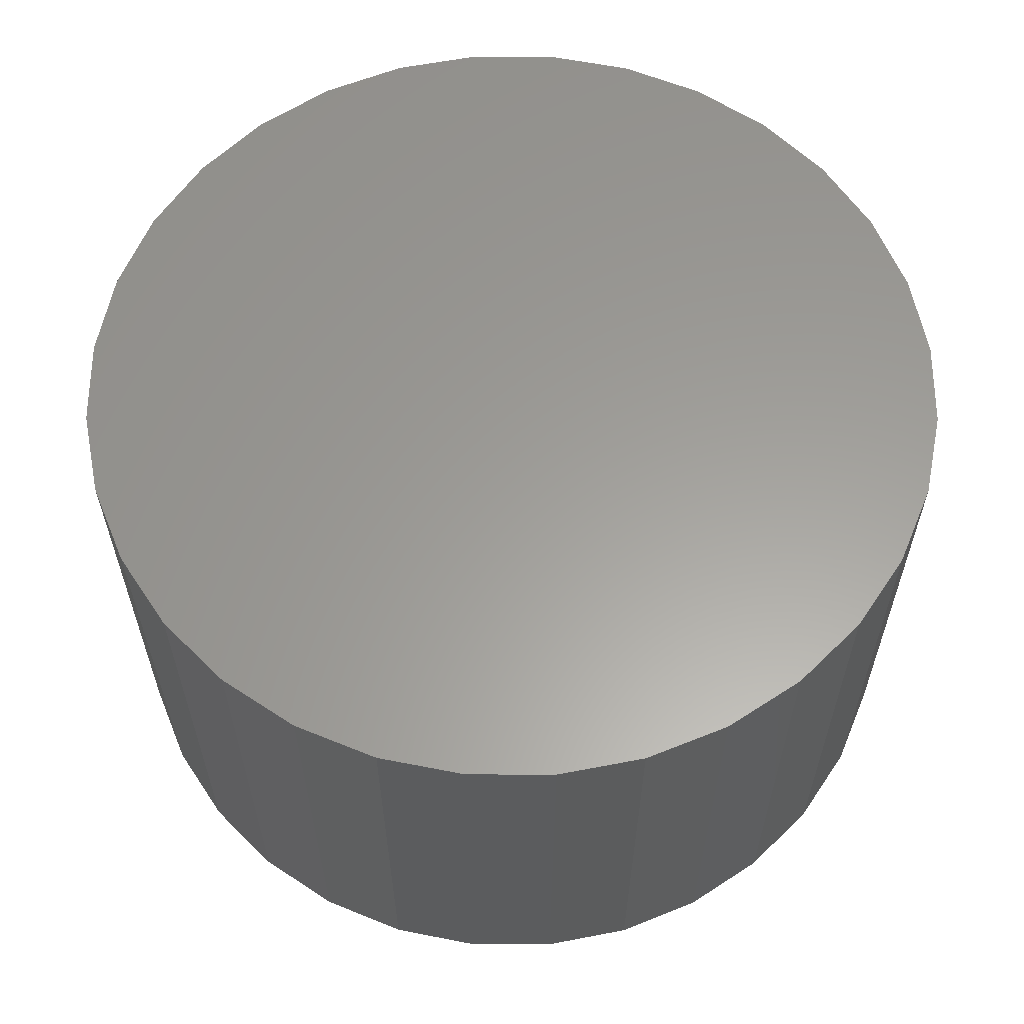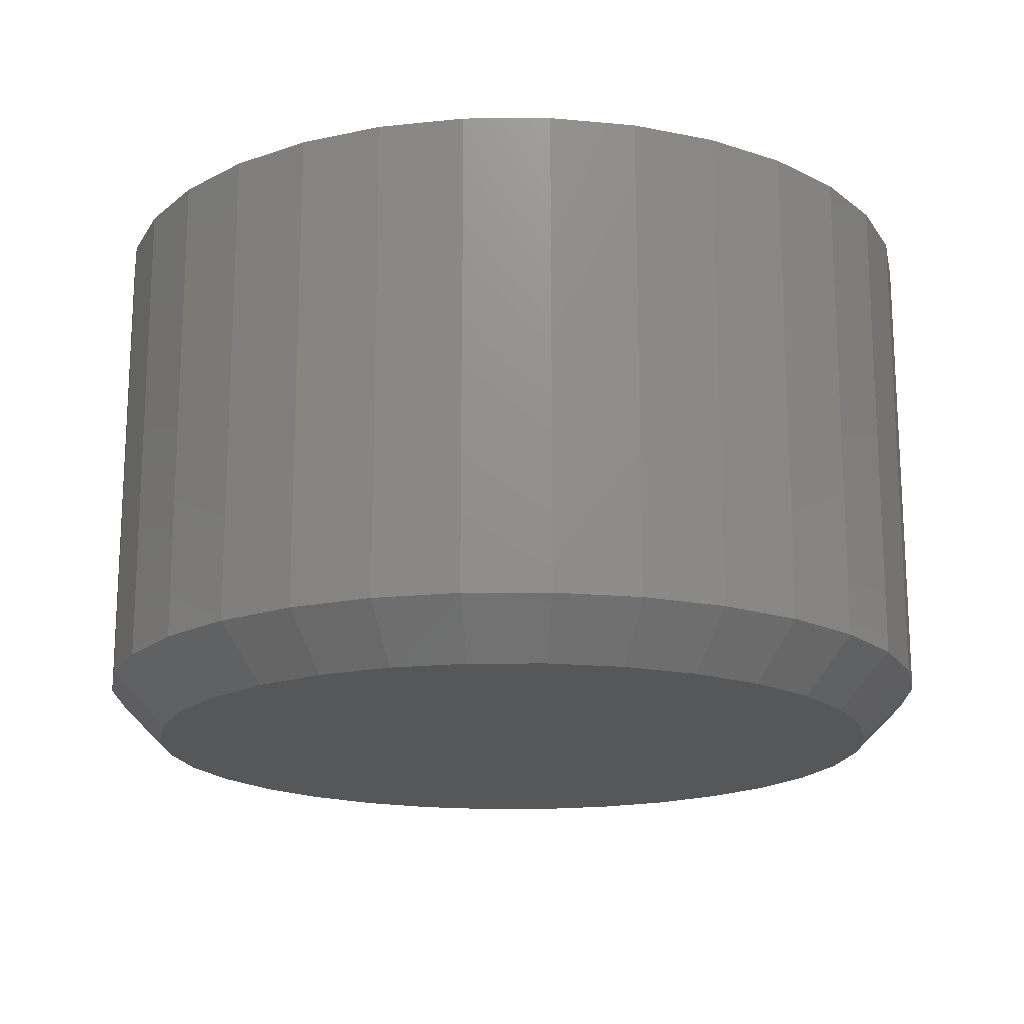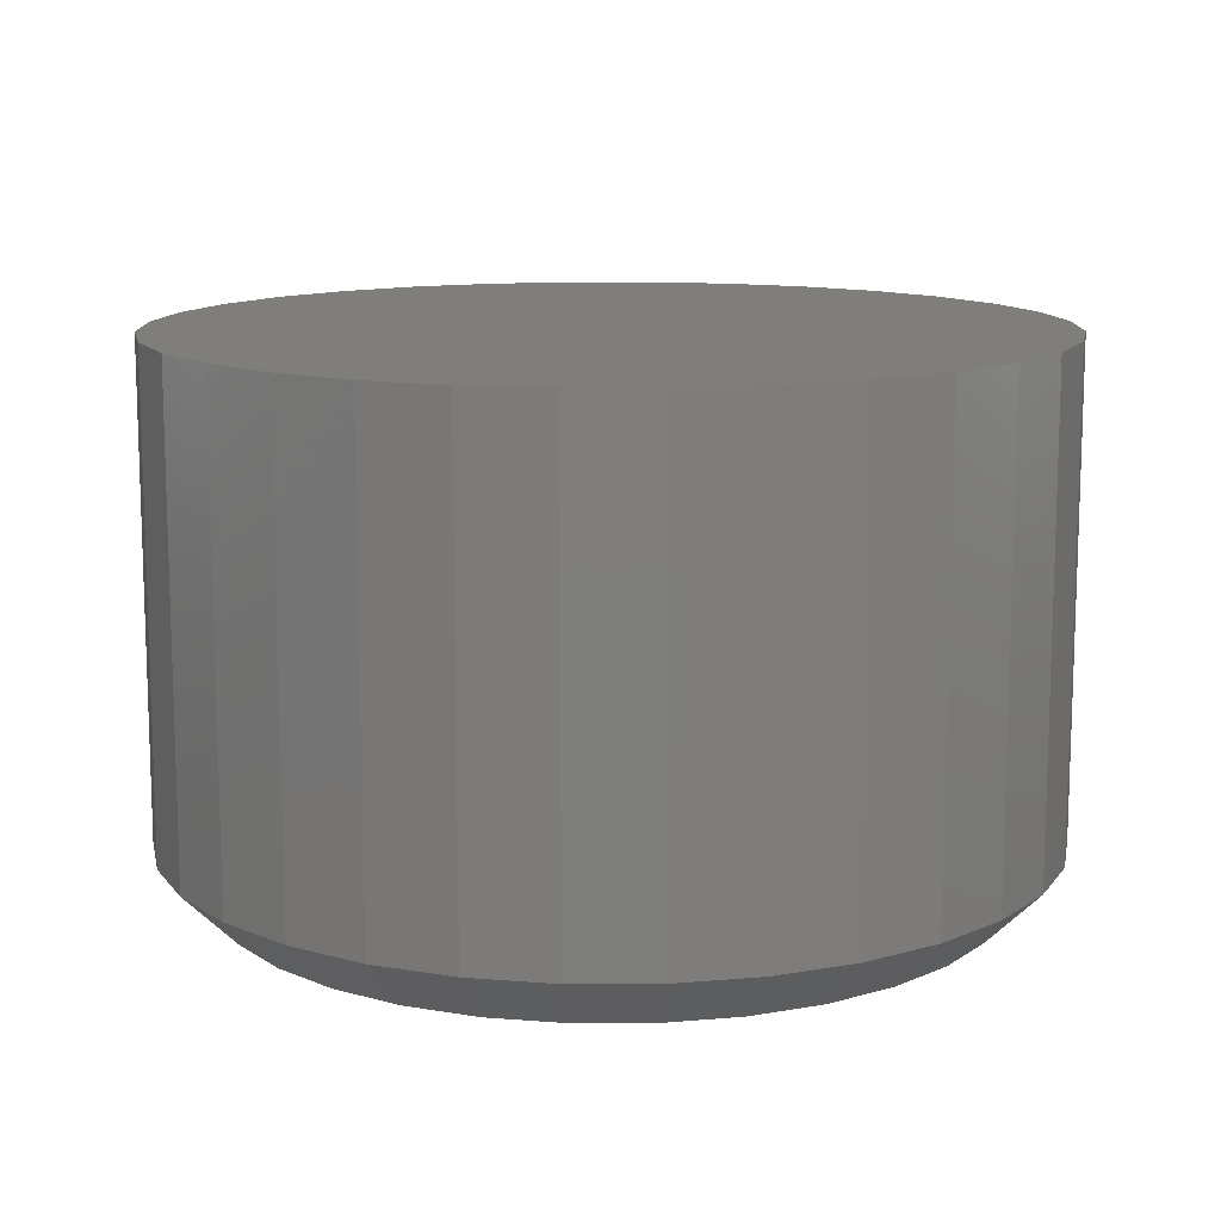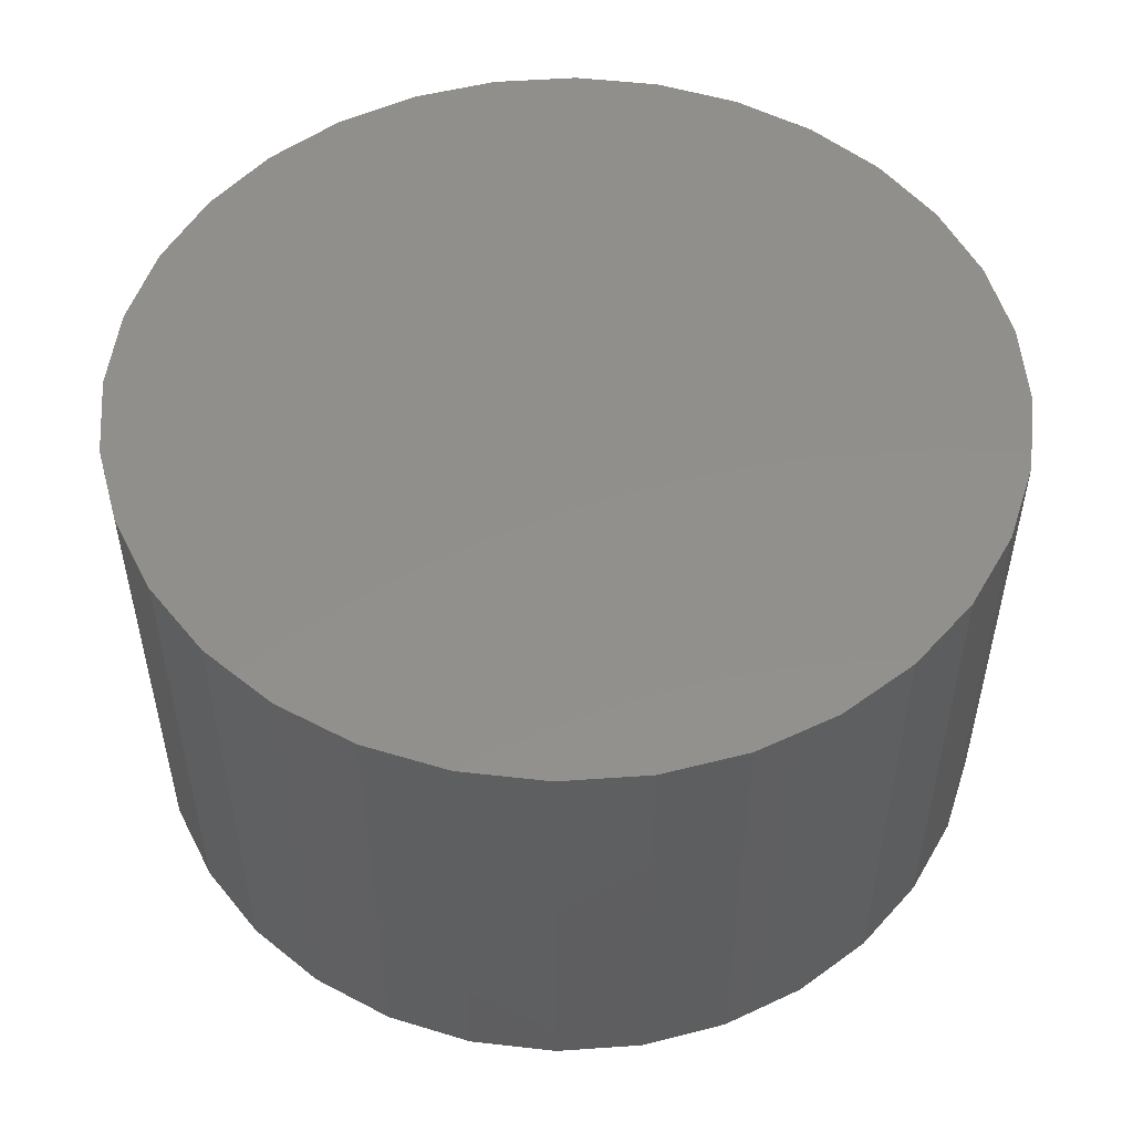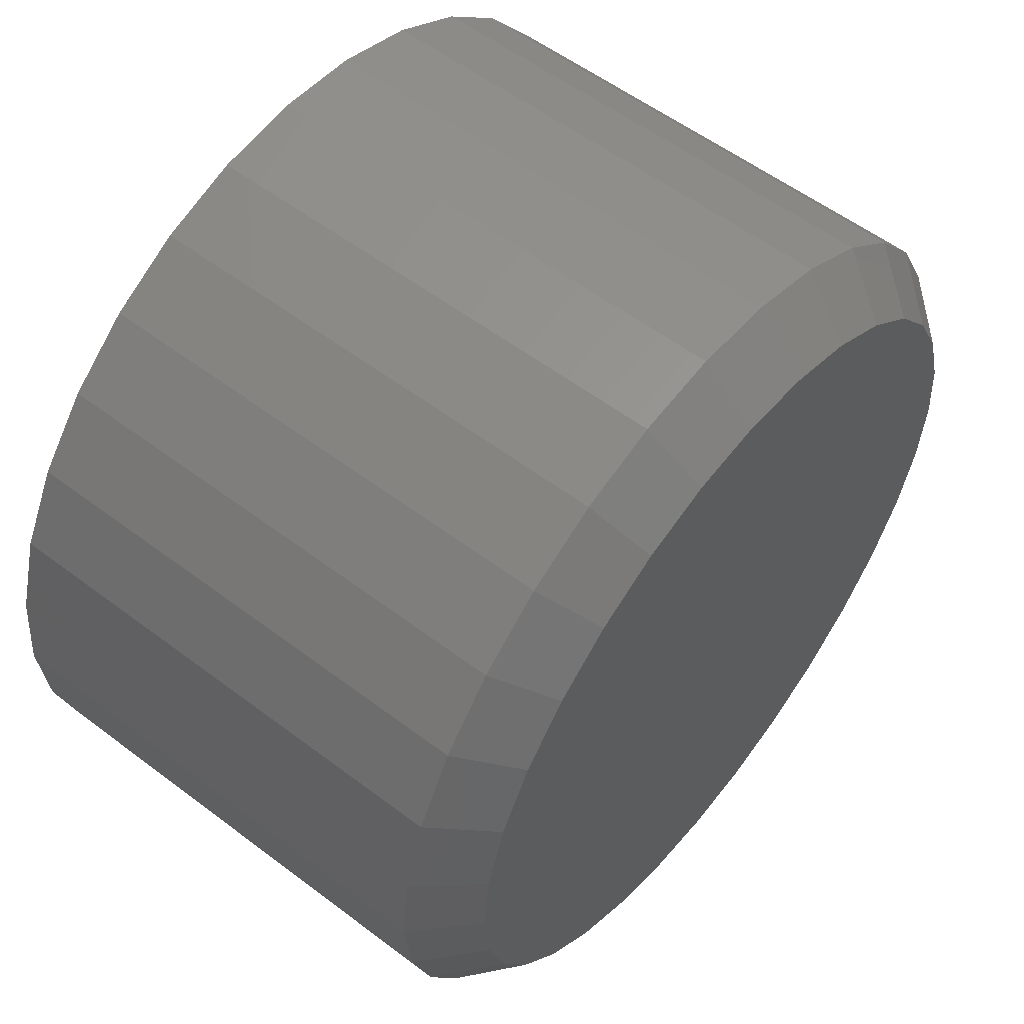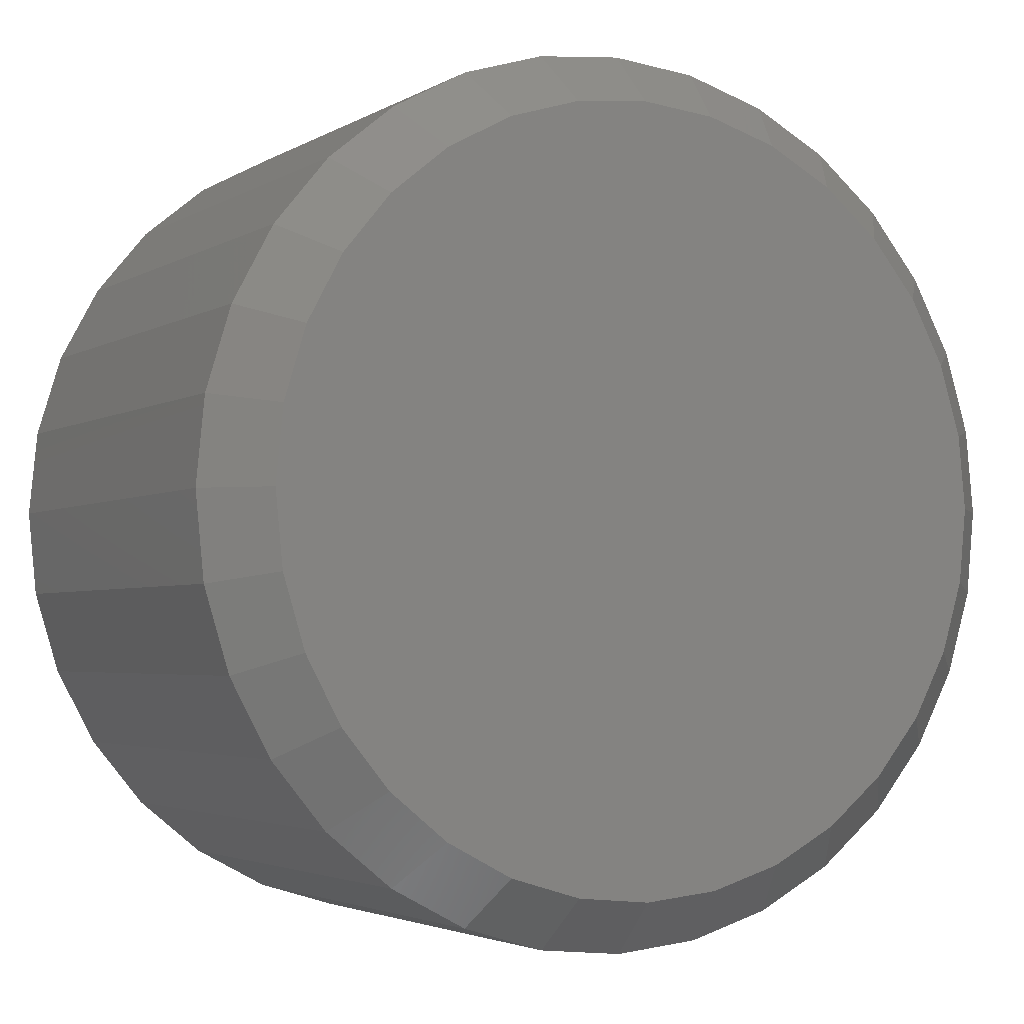
<metadata>
{"format":"stl","ext":"stl","renderer":"f3d","projection":"perspective","resolution":1024,"background":"white","views":[{"elev":60.6,"azim":84.5,"up":"+Z"},{"elev":-17.6,"azim":163.8,"up":"+Z"},{"elev":12.2,"azim":5.2,"up":"+Z"},{"elev":52.2,"azim":35.1,"up":"+Z"},{"elev":56.2,"azim":128.4,"up":"+Y"},{"elev":-3.1,"azim":151.6,"up":"+Y"}]}
</metadata>
<code>
# stl→obj: 96 verts, 188 faces
v 0.5605 0.0565 0
v 0.5713 0.05543 0
v 0.5497 0.05543 0
v 0.5393 0.05228 0
v 0.5817 0.05228 0
v 0.5298 0.04717 0
v 0.5913 0.04717 0
v 0.5214 0.04029 0
v 0.5997 0.04029 0
v 0.5145 0.0319 0
v 0.6065 0.0319 0
v 0.5094 0.02233 0
v 0.6117 0.02233 0
v 0.6065 -0.0296 0
v 0.5145 -0.0296 0
v 0.6117 -0.02003 0
v 0.5214 -0.03798 0
v 0.5997 -0.03798 0
v 0.5298 -0.04487 0
v 0.5913 -0.04487 0
v 0.5393 -0.04998 0
v 0.5817 -0.04998 0
v 0.5497 -0.05313 0
v 0.5713 -0.05313 0
v 0.5605 -0.05419 0
v 0.5094 -0.02003 0
v 0.5062 -0.009646 0
v 0.6148 -0.009646 0
v 0.5052 0.001151 0
v 0.6159 0.001151 0
v 0.5062 0.01195 0
v 0.6148 0.01195 0
v 0.6237 0.001151 0.007812
v 0.6237 0.001151 0.07812
v 0.6225 -0.01117 0.007812
v 0.6225 -0.01117 0.07812
v 0.6189 -0.02302 0.007812
v 0.6189 -0.02302 0.07812
v 0.613 -0.03394 0.007812
v 0.613 -0.03394 0.07812
v 0.6052 -0.04351 0.007812
v 0.6052 -0.04351 0.07812
v 0.5956 -0.05136 0.007812
v 0.5956 -0.05136 0.07812
v 0.5847 -0.0572 0.007812
v 0.5847 -0.0572 0.07812
v 0.5728 -0.06079 0.007812
v 0.5728 -0.06079 0.07812
v 0.5605 -0.06201 0.007812
v 0.5605 -0.06201 0.07812
v 0.5482 -0.06079 0.007812
v 0.5482 -0.06079 0.07812
v 0.5364 -0.0572 0.007812
v 0.5364 -0.0572 0.07812
v 0.5254 -0.05136 0.007812
v 0.5254 -0.05136 0.07812
v 0.5159 -0.04351 0.007812
v 0.5159 -0.04351 0.07812
v 0.508 -0.03394 0.007812
v 0.508 -0.03394 0.07812
v 0.5022 -0.02302 0.007812
v 0.5022 -0.02302 0.07812
v 0.4986 -0.01117 0.007812
v 0.4986 -0.01117 0.07812
v 0.4974 0.001151 0.007812
v 0.4974 0.001151 0.07812
v 0.4986 0.01347 0.007812
v 0.4986 0.01347 0.07812
v 0.5022 0.02532 0.007812
v 0.5022 0.02532 0.07812
v 0.508 0.03624 0.007812
v 0.508 0.03624 0.07812
v 0.5159 0.04581 0.007812
v 0.5159 0.04581 0.07812
v 0.5254 0.05367 0.007812
v 0.5254 0.05367 0.07812
v 0.5364 0.0595 0.007812
v 0.5364 0.0595 0.07812
v 0.5482 0.0631 0.007812
v 0.5482 0.0631 0.07812
v 0.5605 0.06431 0.007812
v 0.5605 0.06431 0.07812
v 0.5728 0.0631 0.007812
v 0.5728 0.0631 0.07812
v 0.5847 0.0595 0.007812
v 0.5847 0.0595 0.07812
v 0.5956 0.05367 0.007812
v 0.5956 0.05367 0.07812
v 0.6052 0.04581 0.007812
v 0.6052 0.04581 0.07812
v 0.613 0.03624 0.007812
v 0.613 0.03624 0.07812
v 0.6189 0.02532 0.007812
v 0.6189 0.02532 0.07812
v 0.6225 0.01347 0.007812
v 0.6225 0.01347 0.07812
f 1 2 3
f 4 3 2
f 5 4 2
f 6 4 5
f 7 6 5
f 8 6 7
f 9 8 7
f 10 8 9
f 11 10 9
f 12 10 11
f 13 12 11
f 14 15 16
f 17 15 14
f 18 17 14
f 19 17 18
f 20 19 18
f 21 19 20
f 22 21 20
f 23 21 22
f 24 23 22
f 25 23 24
f 15 26 16
f 16 26 27
f 16 27 28
f 28 27 29
f 28 29 30
f 30 29 31
f 30 31 32
f 32 31 12
f 32 12 13
f 33 34 35
f 35 34 36
f 35 36 37
f 37 36 38
f 37 38 39
f 39 38 40
f 39 40 41
f 41 40 42
f 41 42 43
f 43 42 44
f 43 44 45
f 45 44 46
f 45 46 47
f 47 46 48
f 47 48 49
f 49 48 50
f 49 50 51
f 51 50 52
f 51 52 53
f 53 52 54
f 53 54 55
f 55 54 56
f 55 56 57
f 57 56 58
f 57 58 59
f 59 58 60
f 59 60 61
f 61 60 62
f 61 62 63
f 63 62 64
f 63 64 65
f 65 64 66
f 65 66 67
f 67 66 68
f 67 68 69
f 69 68 70
f 69 70 71
f 71 70 72
f 71 72 73
f 73 72 74
f 73 74 75
f 75 74 76
f 75 76 77
f 77 76 78
f 77 78 79
f 79 78 80
f 79 80 81
f 81 80 82
f 81 82 83
f 83 82 84
f 83 84 85
f 85 84 86
f 85 86 87
f 87 86 88
f 87 88 89
f 89 88 90
f 89 90 91
f 91 90 92
f 91 92 93
f 93 92 94
f 93 94 95
f 95 94 96
f 95 96 33
f 33 96 34
f 29 63 65
f 29 27 63
f 33 28 30
f 33 35 28
f 26 61 63
f 26 63 27
f 15 57 59
f 59 61 15
f 15 61 26
f 21 53 55
f 21 55 19
f 55 17 19
f 23 49 51
f 51 53 23
f 23 53 21
f 22 45 47
f 22 47 24
f 47 25 24
f 20 41 43
f 43 45 20
f 20 45 22
f 16 37 39
f 16 39 14
f 39 18 14
f 35 37 28
f 28 37 16
f 57 15 17
f 17 55 57
f 49 23 25
f 25 47 49
f 41 20 18
f 18 39 41
f 30 95 33
f 30 32 95
f 65 31 29
f 65 67 31
f 13 93 95
f 13 95 32
f 11 89 91
f 91 93 11
f 11 93 13
f 5 85 87
f 5 87 7
f 87 9 7
f 2 81 83
f 83 85 2
f 2 85 5
f 4 77 79
f 4 79 3
f 79 1 3
f 6 73 75
f 75 77 6
f 6 77 4
f 12 69 71
f 12 71 10
f 71 8 10
f 67 69 31
f 31 69 12
f 89 11 9
f 9 87 89
f 81 2 1
f 1 79 81
f 73 6 8
f 8 71 73
f 80 84 82
f 84 80 78
f 84 78 86
f 86 78 76
f 86 76 88
f 88 76 74
f 88 74 90
f 90 74 72
f 90 72 92
f 40 58 42
f 42 58 56
f 42 56 44
f 44 56 54
f 44 54 46
f 46 54 52
f 46 52 48
f 48 52 50
f 92 72 94
f 94 72 70
f 94 70 96
f 96 70 68
f 96 68 34
f 34 68 66
f 34 66 36
f 36 66 64
f 36 64 38
f 38 64 62
f 38 62 40
f 40 62 60
f 40 60 58

</code>
